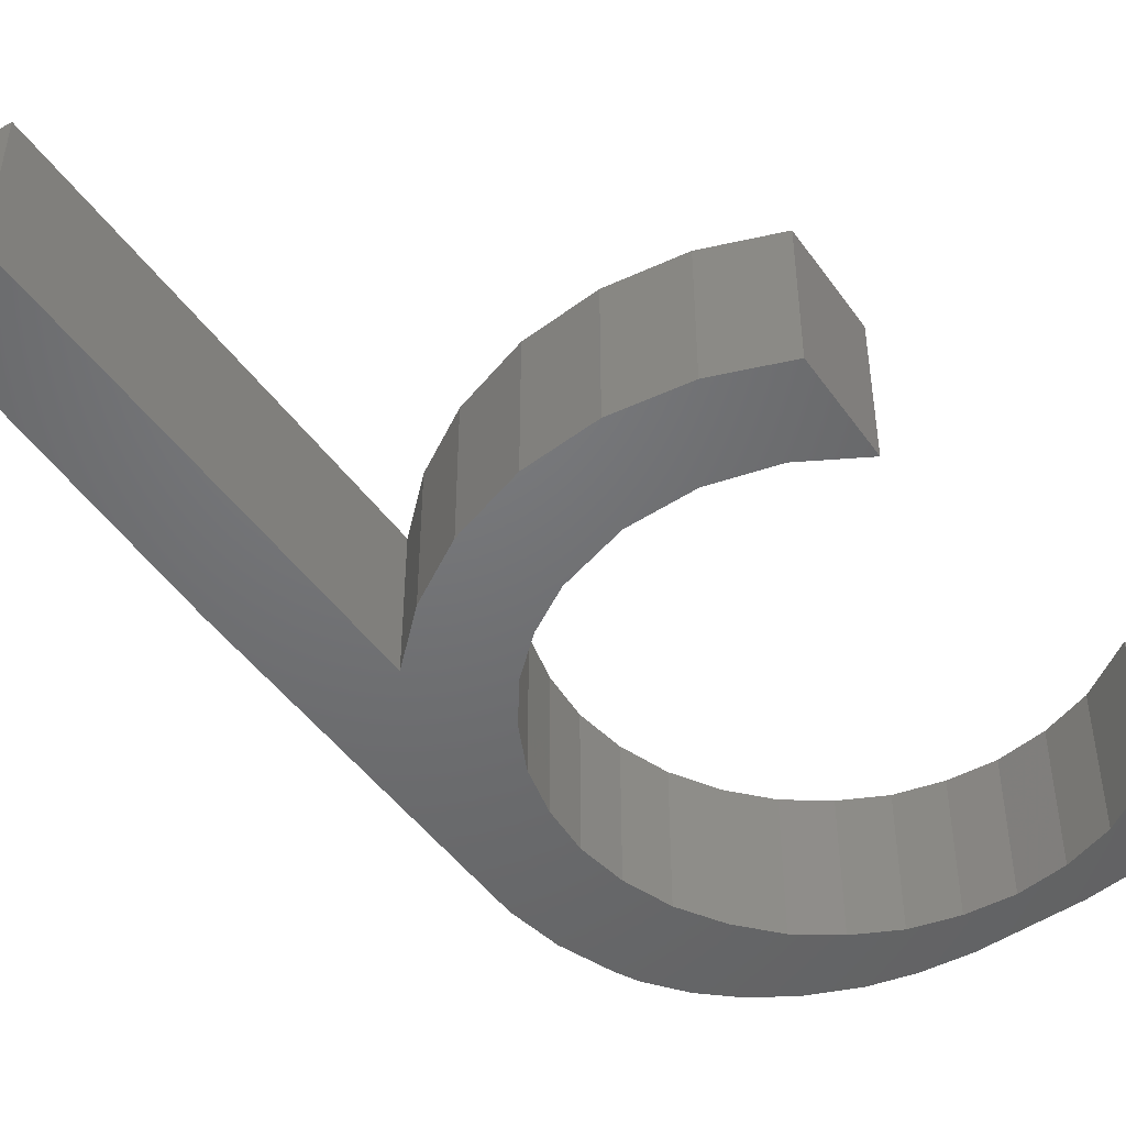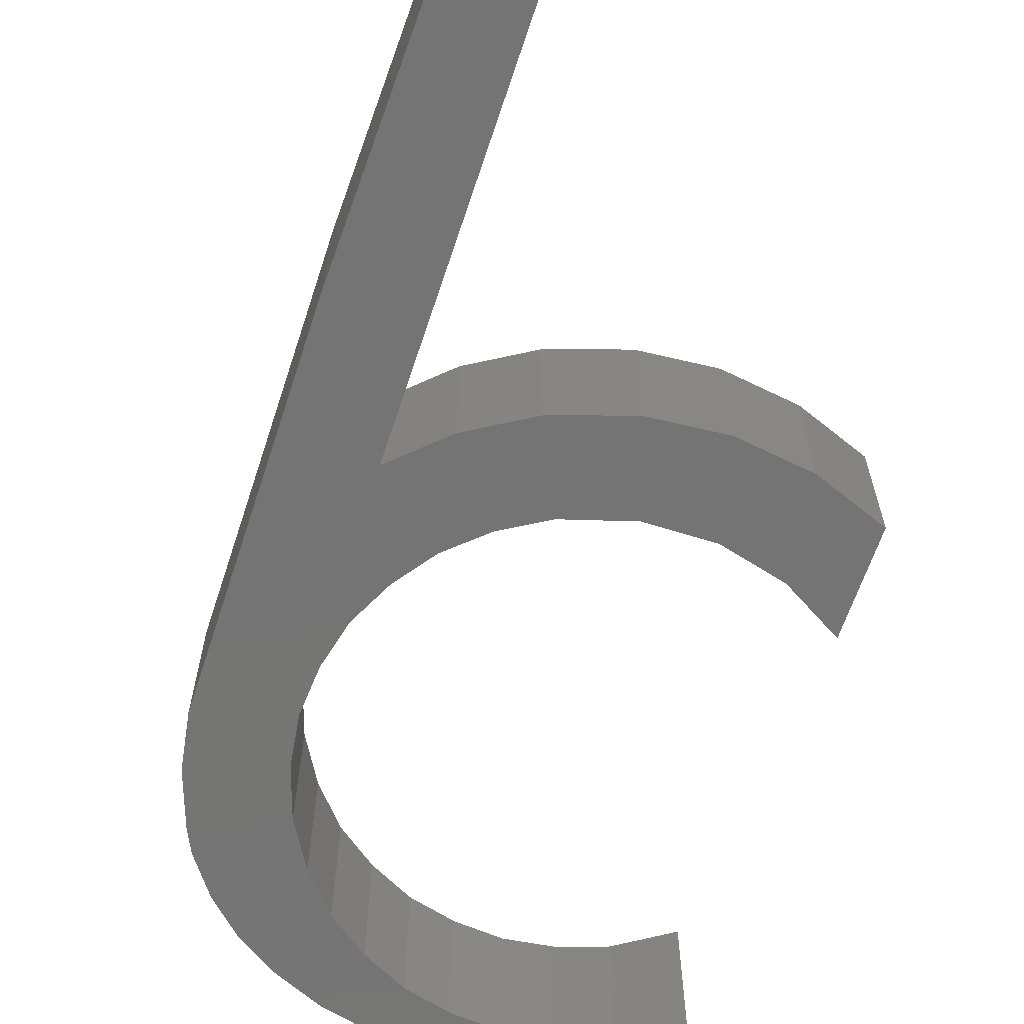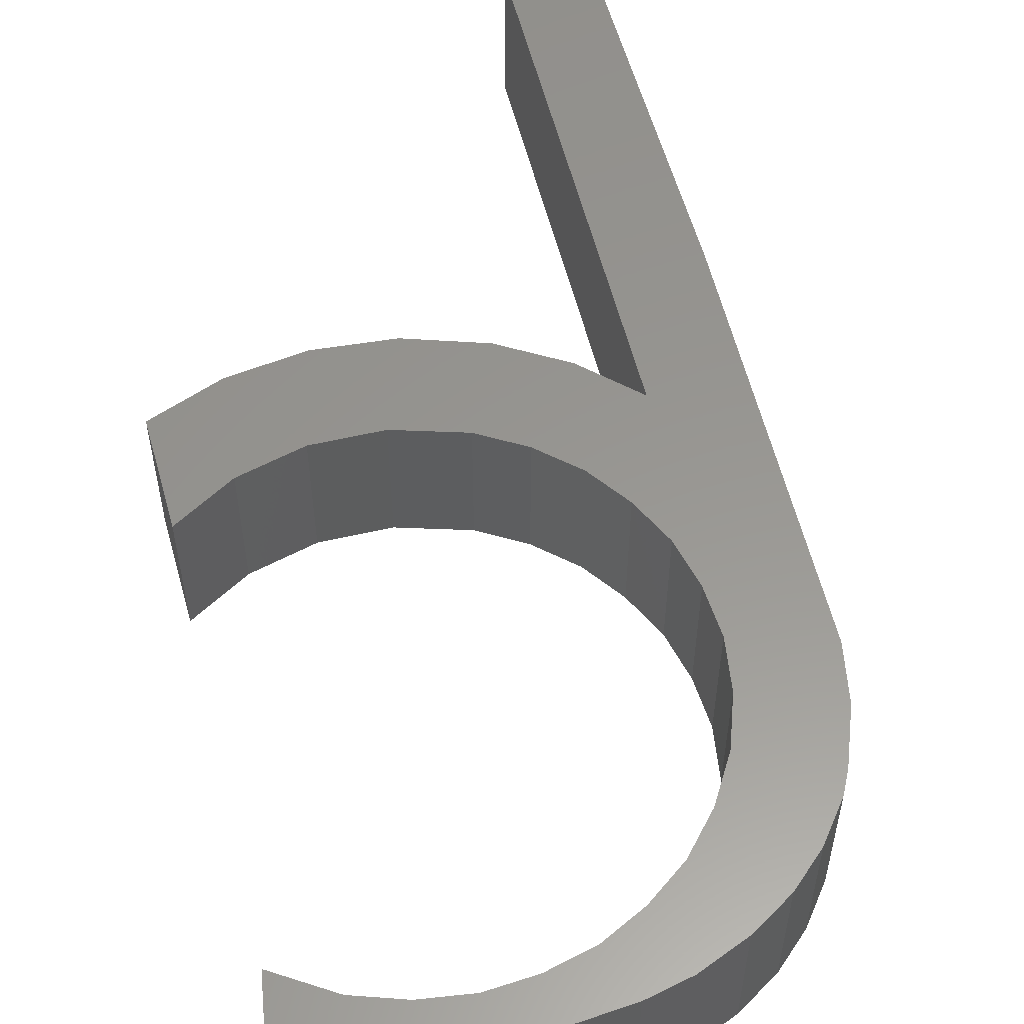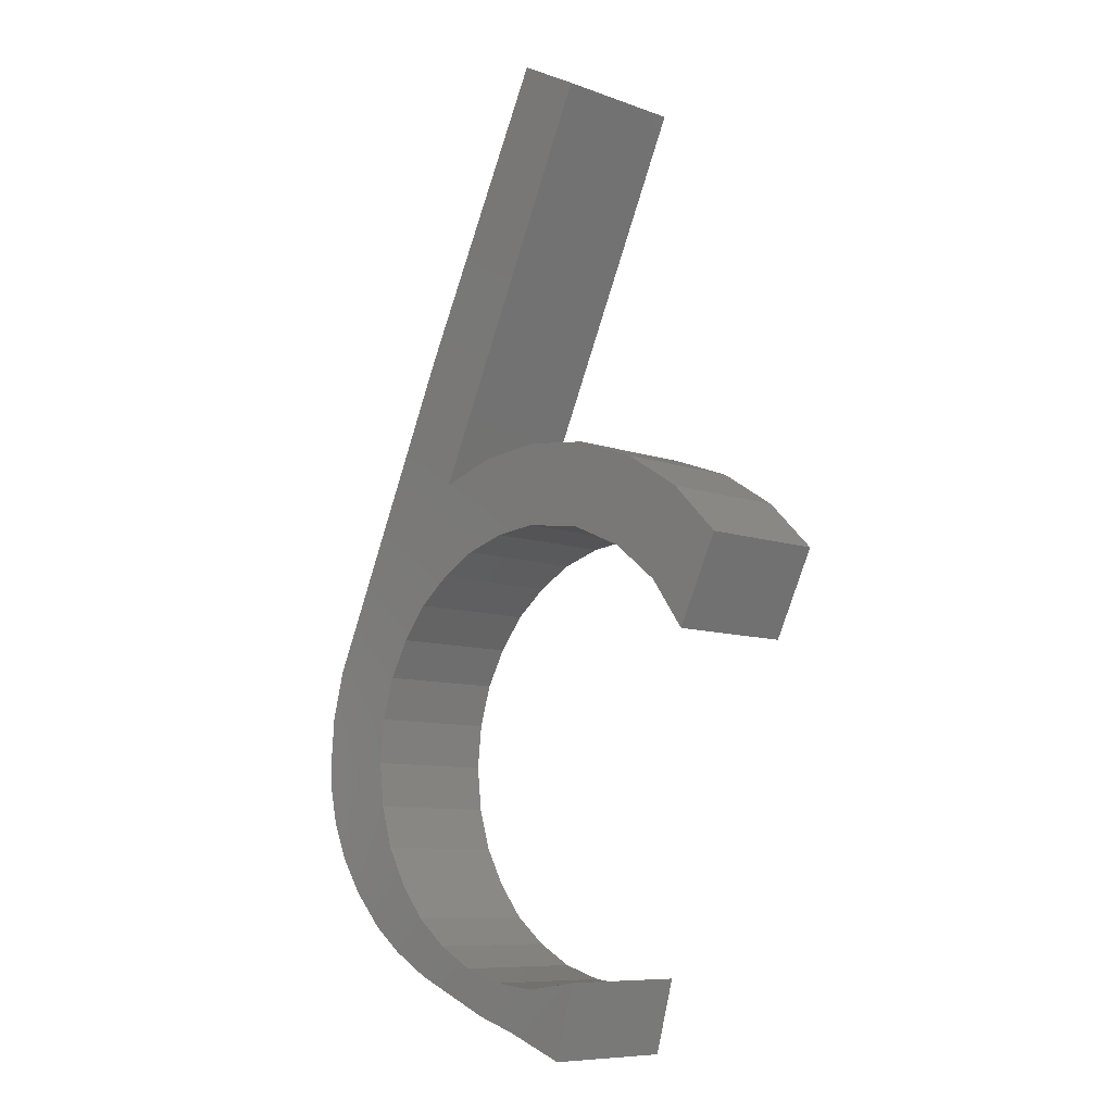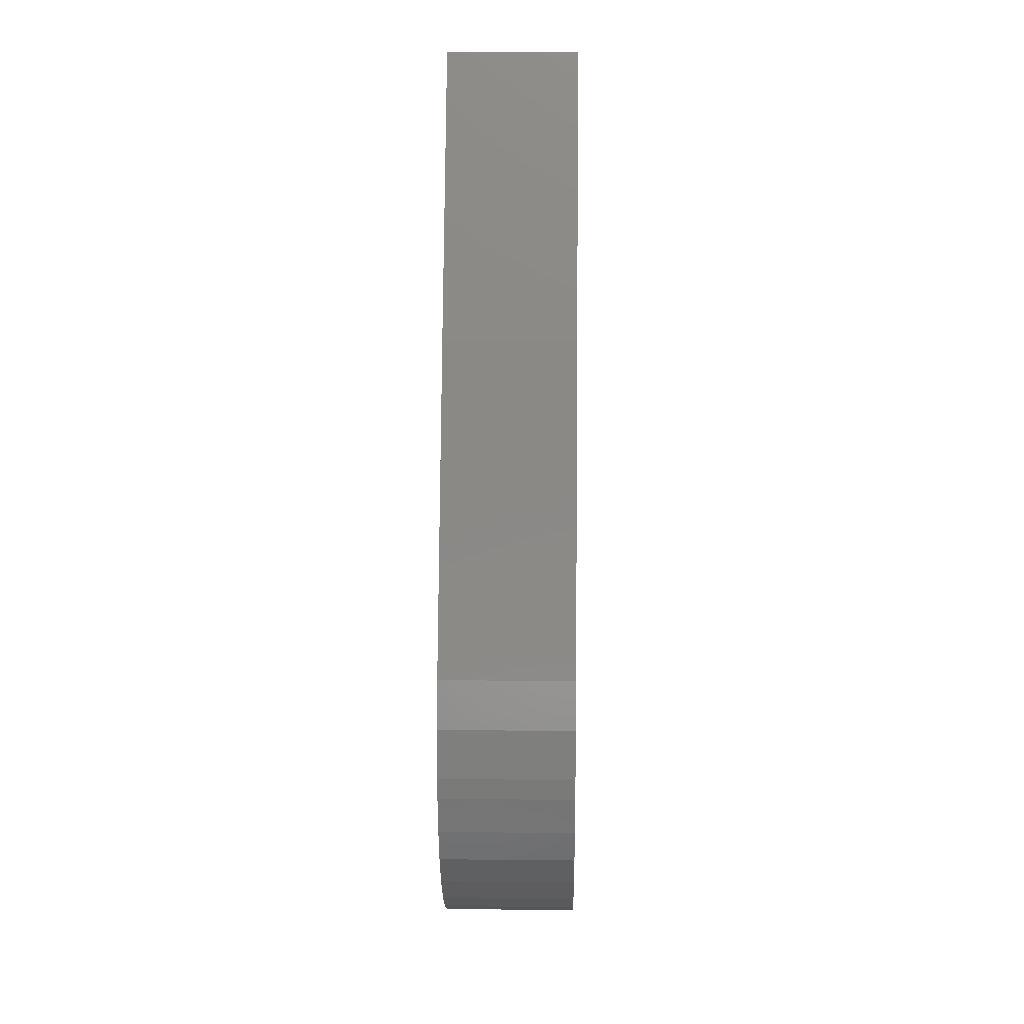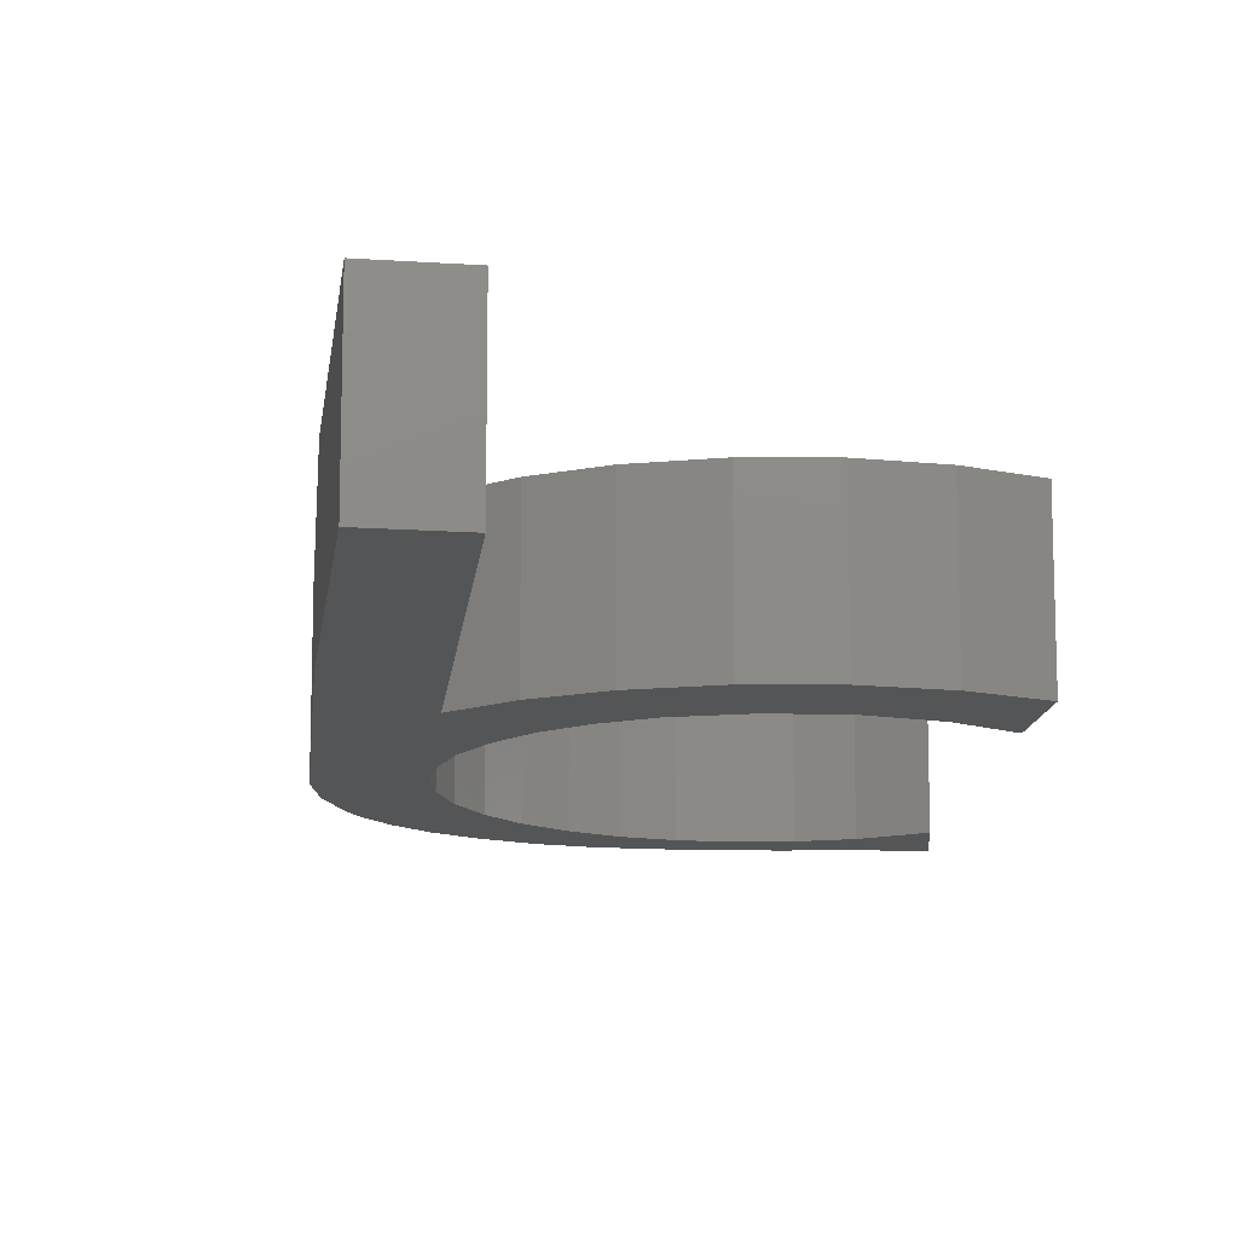
<metadata>
{"format":"stl","ext":"stl","renderer":"f3d","projection":"perspective","resolution":1024,"background":"white","views":[{"elev":-49.2,"azim":-120.5,"up":"+Z"},{"elev":-66.8,"azim":-173.6,"up":"+Z"},{"elev":58.3,"azim":10.4,"up":"+Z"},{"elev":-8.7,"azim":-134.7,"up":"+Y"},{"elev":14.8,"azim":91.2,"up":"+Y"},{"elev":-13.6,"azim":-160.9,"up":"+Z"}]}
</metadata>
<code>
# stl→obj: 90 verts, 176 faces
v 3.838 0.3516 0
v 2.92 0 0
v 3.457 0.9473 0
v 4.111 1.016 0
v 4.727 1.201 0
v 4.434 0.5371 0
v 2.627 1.064 0
v 6.26 1.396 0
v 5.762 1.895 0
v 6.729 1.758 0
v 6.152 2.383 0
v 7.188 2.256 0
v 6.455 5.469 0
v 7.646 5.625 0
v 6.641 4.854 0
v 6.709 4.199 0
v 7.832 4.932 0
v 7.891 4.199 0
v 6.152 6.016 0
v 5.762 6.504 0
v 6.455 2.93 0
v 6.641 3.545 0
v 7.529 2.773 0
v 5.215 8.262 0
v 2.637 13.83 0
v 5.557 10.22 0
v 3.555 14.32 0
v 4.375 8.535 0
v 4.111 7.383 0
v 3.457 8.633 0
v 3.457 7.451 0
v 2.441 8.516 0
v 2.559 7.324 0
v 1.514 8.184 0
v 1.758 6.973 0
v 0.6836 7.656 0
v 1.094 6.436 0
v 0 6.963 0
v 0.5957 5.732 0
v 4.727 7.197 0
v 5.273 6.895 0
v 7.881 3.887 0
v 7.754 3.311 0
v 5.684 1.064 0
v 5.273 1.504 0
v 3.457 0.9473 2
v 2.92 0 2
v 3.838 0.3516 2
v 4.434 0.5371 2
v 4.727 1.201 2
v 4.111 1.016 2
v 2.627 1.064 2
v 6.729 1.758 2
v 5.762 1.895 2
v 6.26 1.396 2
v 7.188 2.256 2
v 6.152 2.383 2
v 6.641 4.854 2
v 7.646 5.625 2
v 6.455 5.469 2
v 7.891 4.199 2
v 7.832 4.932 2
v 6.709 4.199 2
v 5.762 6.504 2
v 6.152 6.016 2
v 7.529 2.773 2
v 6.641 3.545 2
v 6.455 2.93 2
v 5.215 8.262 2
v 5.557 10.22 2
v 2.637 13.83 2
v 3.555 14.32 2
v 3.457 8.633 2
v 4.111 7.383 2
v 4.375 8.535 2
v 2.441 8.516 2
v 3.457 7.451 2
v 1.514 8.184 2
v 2.559 7.324 2
v 0.6836 7.656 2
v 1.758 6.973 2
v 1.094 6.436 2
v 0 6.963 2
v 0.5957 5.732 2
v 4.727 7.197 2
v 5.273 6.895 2
v 7.881 3.887 2
v 7.754 3.311 2
v 5.684 1.064 2
v 5.273 1.504 2
f 1 2 3
f 4 5 6
f 2 7 3
f 8 9 10
f 10 11 12
f 13 14 15
f 16 17 18
f 14 19 20
f 21 22 23
f 14 20 24
f 12 21 23
f 25 26 24
f 25 27 26
f 28 29 30
f 24 26 14
f 30 31 32
f 32 33 34
f 34 35 36
f 36 35 37
f 38 36 37
f 37 39 38
f 34 33 35
f 32 31 33
f 30 29 31
f 28 40 29
f 28 24 40
f 40 24 41
f 20 41 24
f 14 13 19
f 17 16 15
f 17 15 14
f 42 16 18
f 42 43 22
f 42 22 16
f 22 43 23
f 12 11 21
f 10 9 11
f 8 44 9
f 9 44 45
f 5 45 44
f 6 5 44
f 1 4 6
f 1 3 4
f 46 47 48
f 49 50 51
f 46 52 47
f 53 54 55
f 56 57 53
f 58 59 60
f 61 62 63
f 64 65 59
f 66 67 68
f 69 64 59
f 66 68 56
f 69 70 71
f 70 72 71
f 73 74 75
f 59 70 69
f 76 77 73
f 78 79 76
f 80 81 78
f 82 81 80
f 82 80 83
f 83 84 82
f 81 79 78
f 79 77 76
f 77 74 73
f 74 85 75
f 85 69 75
f 86 69 85
f 69 86 64
f 65 60 59
f 58 63 62
f 59 58 62
f 61 63 87
f 67 88 87
f 63 67 87
f 66 88 67
f 68 57 56
f 57 54 53
f 54 89 55
f 90 89 54
f 89 90 50
f 89 50 49
f 49 51 48
f 51 46 48
f 1 47 2
f 1 48 47
f 6 48 1
f 6 49 48
f 44 49 6
f 44 89 49
f 8 89 44
f 8 55 89
f 10 55 8
f 10 53 55
f 12 53 10
f 12 56 53
f 23 56 12
f 23 66 56
f 43 66 23
f 43 88 66
f 42 88 43
f 42 87 88
f 18 87 42
f 18 61 87
f 17 61 18
f 17 62 61
f 14 62 17
f 14 59 62
f 26 59 14
f 26 70 59
f 27 70 26
f 27 72 70
f 25 72 27
f 25 71 72
f 24 71 25
f 24 69 71
f 28 69 24
f 28 75 69
f 30 75 28
f 30 73 75
f 32 73 30
f 32 76 73
f 34 76 32
f 34 78 76
f 36 78 34
f 36 80 78
f 38 80 36
f 38 83 80
f 39 83 38
f 39 84 83
f 37 84 39
f 37 82 84
f 35 82 37
f 35 81 82
f 33 81 35
f 33 79 81
f 31 79 33
f 31 77 79
f 29 77 31
f 29 74 77
f 40 74 29
f 40 85 74
f 41 85 40
f 41 86 85
f 20 86 41
f 20 64 86
f 19 64 20
f 19 65 64
f 13 65 19
f 13 60 65
f 15 60 13
f 15 58 60
f 16 58 15
f 16 63 58
f 22 63 16
f 22 67 63
f 21 67 22
f 21 68 67
f 11 68 21
f 11 57 68
f 9 57 11
f 9 54 57
f 45 54 9
f 45 90 54
f 5 90 45
f 5 50 90
f 4 50 5
f 4 51 50
f 3 51 4
f 3 46 51
f 7 46 3
f 7 52 46
f 2 52 7
f 2 47 52

</code>
